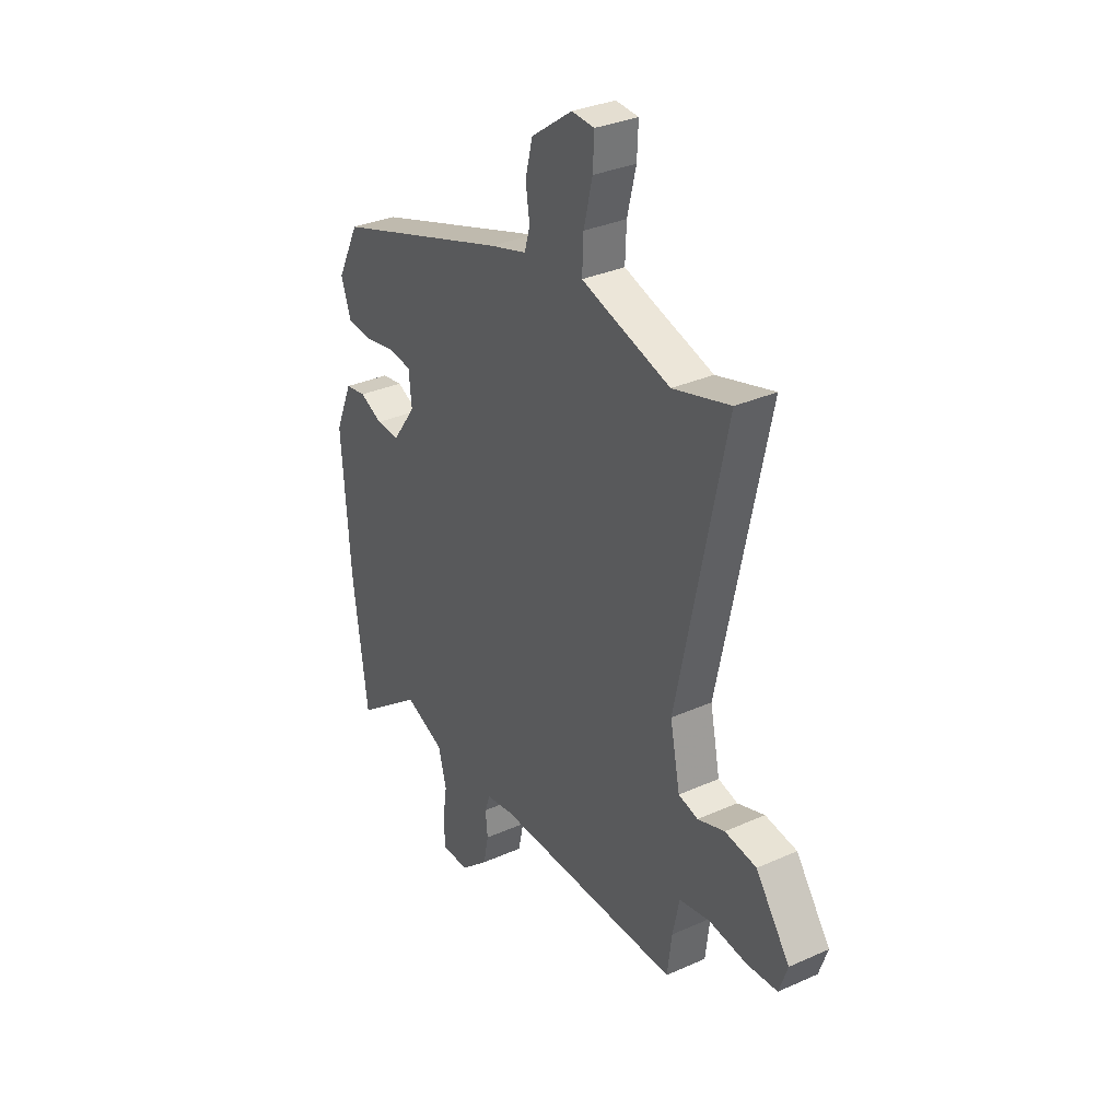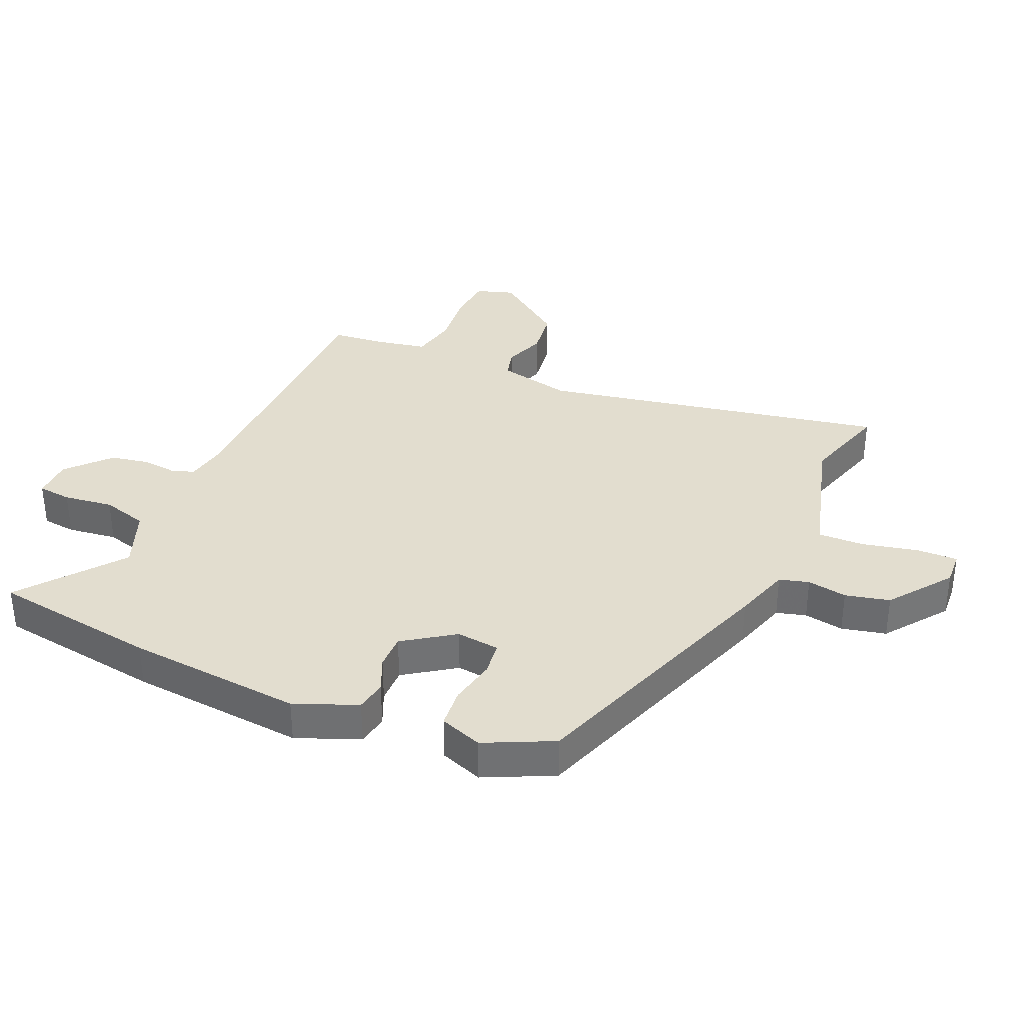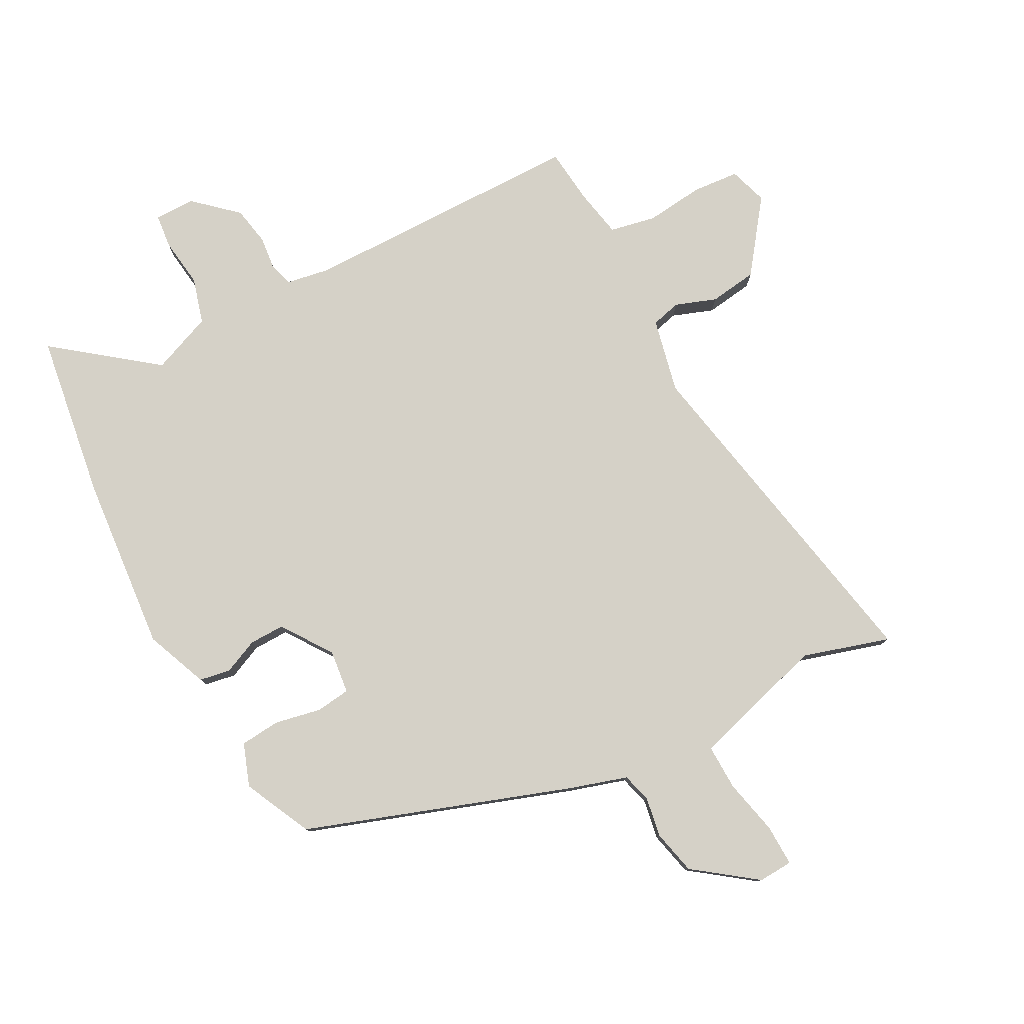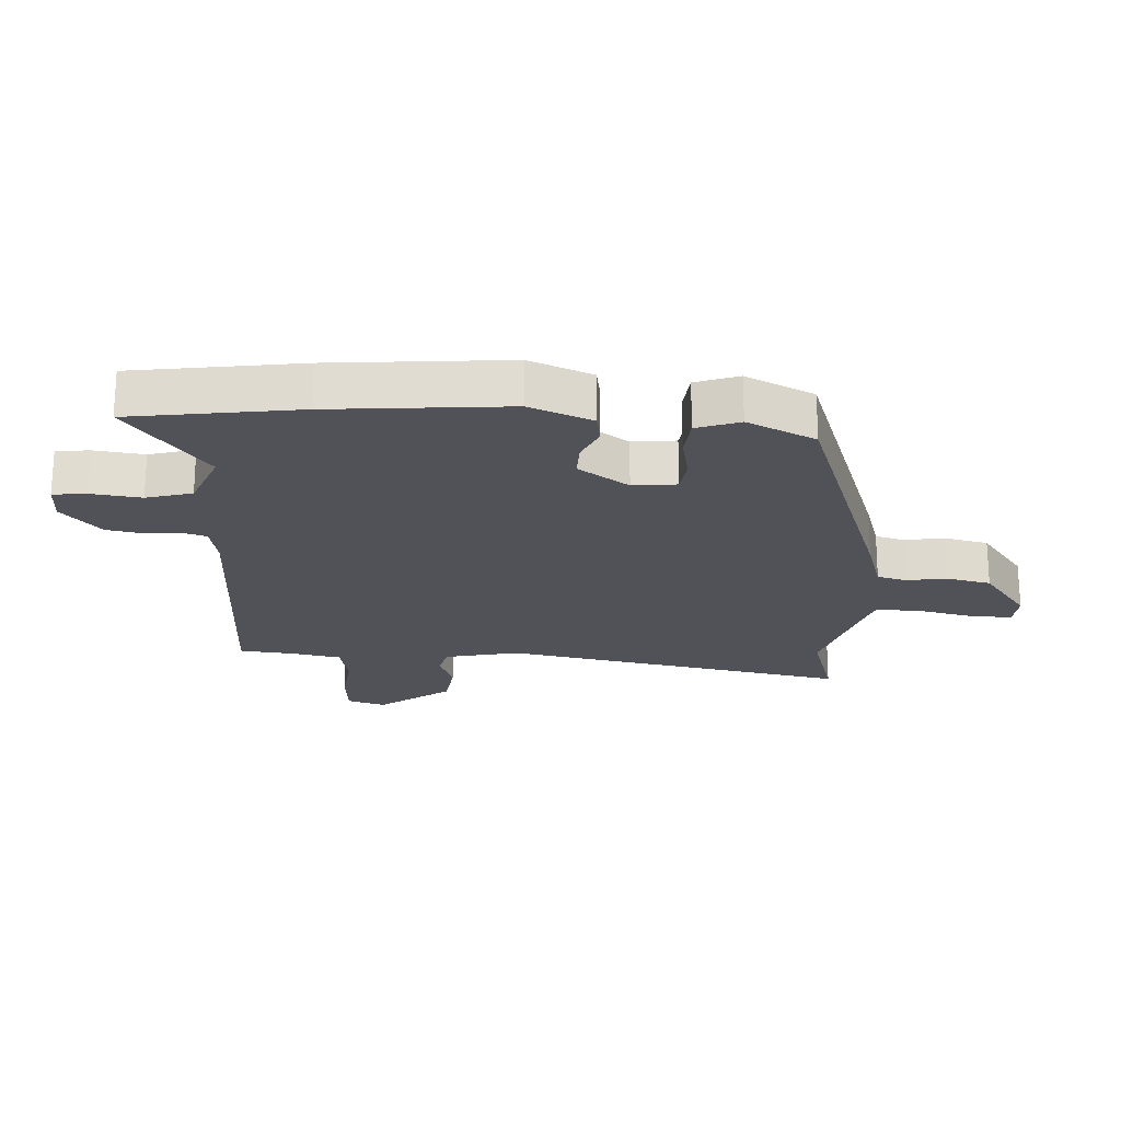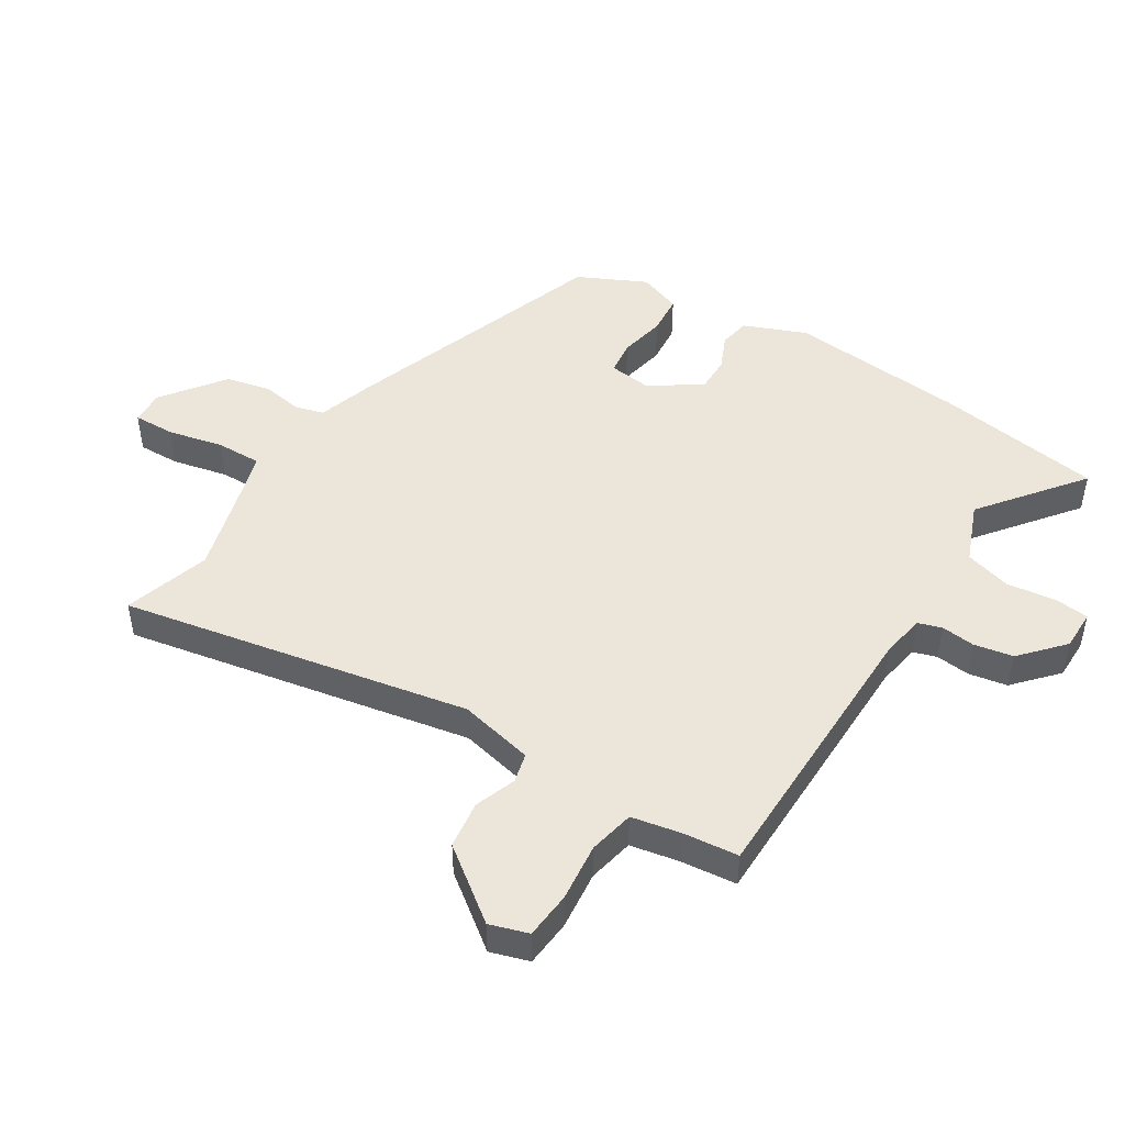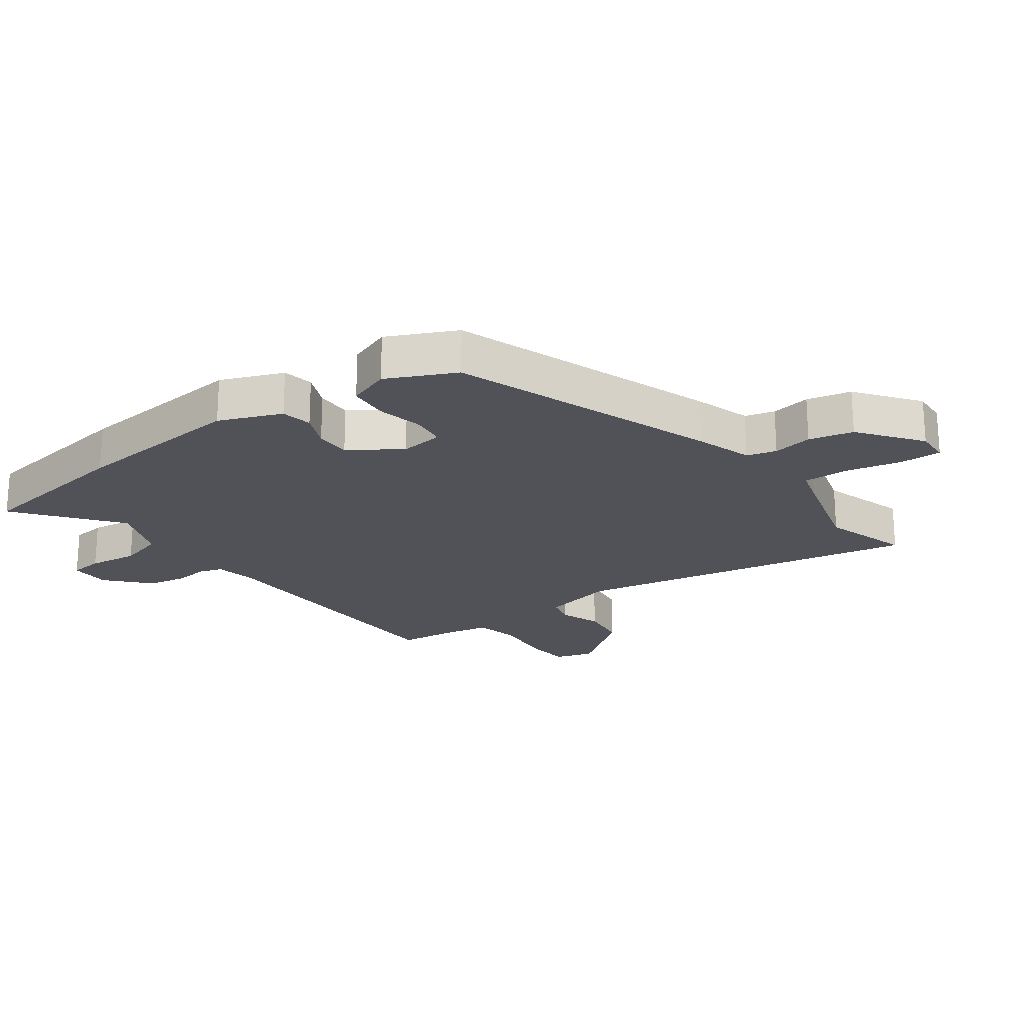
<metadata>
{"format":"obj","ext":"obj","renderer":"f3d","projection":"perspective","resolution":1024,"background":"white","views":[{"elev":32.5,"azim":58.1,"up":"+Z"},{"elev":35.0,"azim":-65.4,"up":"+Y"},{"elev":78.9,"azim":-27.0,"up":"+Y"},{"elev":-21.4,"azim":-92.3,"up":"+Y"},{"elev":47.5,"azim":123.2,"up":"+Y"},{"elev":-21.5,"azim":-52.6,"up":"+Y"}]}
</metadata>
<code>
v 0.482 0.07 -0.518
v 0.019 0.07 -0.514
v -0.051 0.07 -0.525
v -0.064 0.07 -0.563
v -0.059 0.07 -0.618
v -0.072 0.07 -0.681
v -0.142 0.07 -0.742
v -0.208 0.07 -0.741
v -0.213 0.07 -0.686
v -0.201 0.07 -0.605
v -0.221 0.07 -0.53
v -0.319 0.07 -0.489
v -0.485 0.07 -0.613
v -0.521 0.07 -0.34
v -0.542 0.07 -0.052
v -0.499 0.07 0.049
v -0.448 0.07 0.057
v -0.392 0.07 0.031
v -0.334 0.07 0.029
v -0.276 0.07 0.11
v -0.283 0.07 0.181
v -0.339 0.07 0.189
v -0.415 0.07 0.175
v -0.48 0.07 0.182
v -0.504 0.07 0.252
v -0.449 0.07 0.362
v -0.014 0.07 0.505
v 0.079 0.07 0.532
v 0.093 0.07 0.58
v 0.083 0.07 0.645
v 0.101 0.07 0.717
v 0.203 0.07 0.79
v 0.259 0.07 0.786
v 0.256 0.07 0.718
v 0.234 0.07 0.628
v 0.231 0.07 0.554
v 0.287 0.07 0.536
v 0.451 0.07 0.486
v 0.593 0.07 0.526
v 0.474 0.07 -0.038
v 0.499 0.07 -0.16
v 0.547 0.07 -0.173
v 0.614 0.07 -0.15
v 0.692 0.07 -0.162
v 0.777 0.07 -0.28
v 0.756 0.07 -0.342
v 0.68 0.07 -0.347
v 0.585 0.07 -0.335
v 0.51 0.07 -0.349
v 0.493 0.07 -0.429
v 0.482 0 -0.518
v 0.019 0 -0.514
v -0.051 0 -0.525
v -0.064 0 -0.563
v -0.059 0 -0.618
v -0.072 0 -0.681
v -0.142 0 -0.742
v -0.208 0 -0.741
v -0.213 0 -0.686
v -0.201 0 -0.605
v -0.221 0 -0.53
v -0.319 0 -0.489
v -0.485 0 -0.613
v -0.521 0 -0.34
v -0.542 0 -0.052
v -0.499 0 0.049
v -0.448 0 0.057
v -0.392 0 0.031
v -0.334 0 0.029
v -0.276 0 0.11
v -0.283 0 0.181
v -0.339 0 0.189
v -0.415 0 0.175
v -0.48 0 0.182
v -0.504 0 0.252
v -0.449 0 0.362
v -0.014 0 0.505
v 0.079 0 0.532
v 0.093 0 0.58
v 0.083 0 0.645
v 0.101 0 0.717
v 0.203 0 0.79
v 0.259 0 0.786
v 0.256 0 0.718
v 0.234 0 0.628
v 0.231 0 0.554
v 0.287 0 0.536
v 0.451 0 0.486
v 0.593 0 0.526
v 0.474 0 -0.038
v 0.499 0 -0.16
v 0.547 0 -0.173
v 0.614 0 -0.15
v 0.692 0 -0.162
v 0.777 0 -0.28
v 0.756 0 -0.342
v 0.68 0 -0.347
v 0.585 0 -0.335
v 0.51 0 -0.349
v 0.493 0 -0.429
f 45 46 47 48
f 45 48 49
f 42 43 44 45
f 41 42 45 49
f 40 41 49 50
f 38 39 40
f 37 38 40
f 36 37 40 50
f 32 33 34 35
f 32 35 36
f 29 30 31 32
f 28 29 32 36
f 22 23 24 25
f 21 22 25 26
f 15 16 17 18
f 15 18 19
f 12 13 14 15
f 11 12 15 19
f 10 11 19 20
f 8 9 10
f 7 8 10
f 4 5 6 7
f 3 4 7 10
f 36 50 1 2
f 28 36 2 3
f 21 26 27 28
f 20 21 28
f 3 10 20 28
f 98 97 96 95
f 99 98 95
f 95 94 93 92
f 99 95 92 91
f 100 99 91 90
f 90 89 88
f 90 88 87
f 100 90 87 86
f 85 84 83 82
f 86 85 82
f 82 81 80 79
f 86 82 79 78
f 75 74 73 72
f 76 75 72 71
f 68 67 66 65
f 69 68 65
f 65 64 63 62
f 69 65 62 61
f 70 69 61 60
f 60 59 58
f 60 58 57
f 57 56 55 54
f 60 57 54 53
f 52 51 100 86
f 53 52 86 78
f 78 77 76 71
f 78 71 70
f 78 70 60 53
f 1 51 52 2
f 2 52 53 3
f 3 53 54 4
f 4 54 55 5
f 5 55 56 6
f 6 56 57 7
f 7 57 58 8
f 8 58 59 9
f 9 59 60 10
f 10 60 61 11
f 11 61 62 12
f 12 62 63 13
f 13 63 64 14
f 14 64 65 15
f 15 65 66 16
f 16 66 67 17
f 17 67 68 18
f 18 68 69 19
f 19 69 70 20
f 20 70 71 21
f 21 71 72 22
f 22 72 73 23
f 23 73 74 24
f 24 74 75 25
f 25 75 76 26
f 26 76 77 27
f 27 77 78 28
f 28 78 79 29
f 29 79 80 30
f 30 80 81 31
f 31 81 82 32
f 32 82 83 33
f 33 83 84 34
f 34 84 85 35
f 35 85 86 36
f 36 86 87 37
f 37 87 88 38
f 38 88 89 39
f 39 89 90 40
f 40 90 91 41
f 41 91 92 42
f 42 92 93 43
f 43 93 94 44
f 44 94 95 45
f 45 95 96 46
f 46 96 97 47
f 47 97 98 48
f 48 98 99 49
f 49 99 100 50
f 50 100 51 1

</code>
